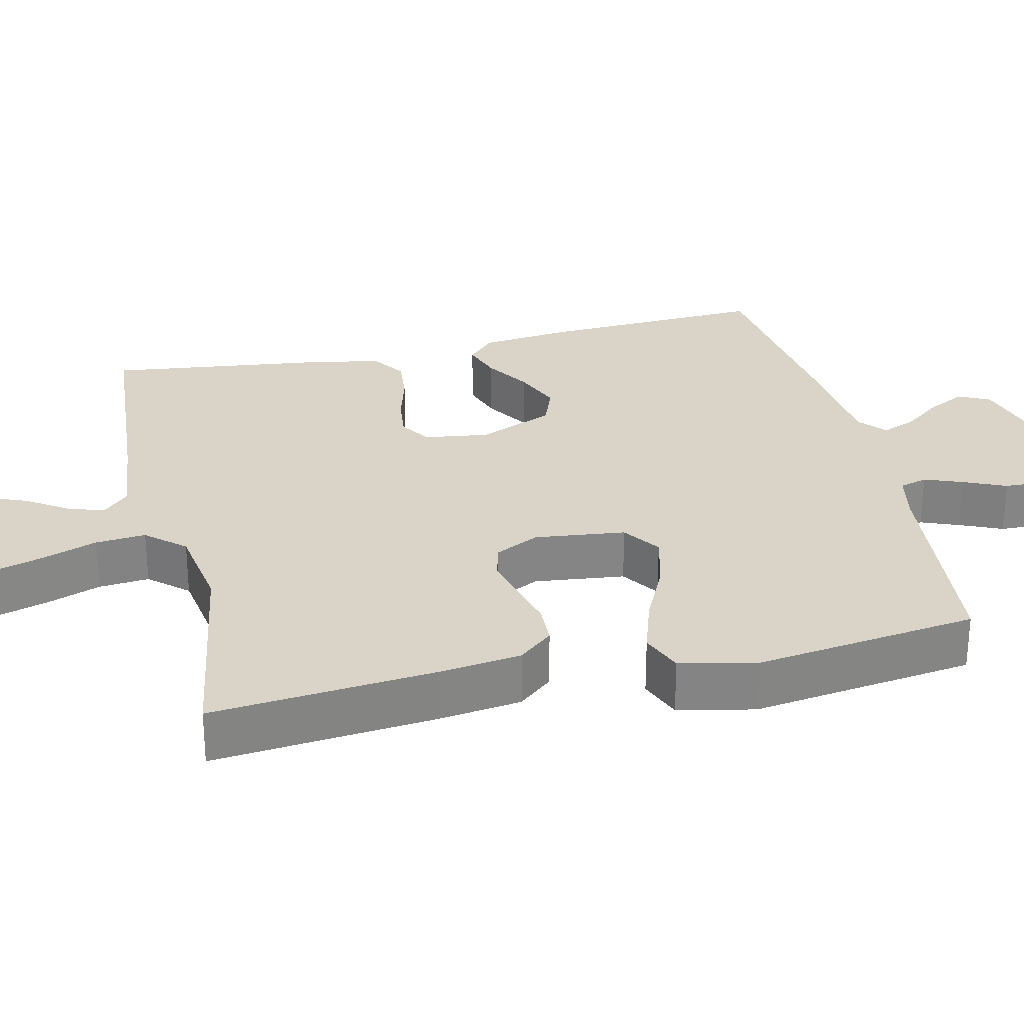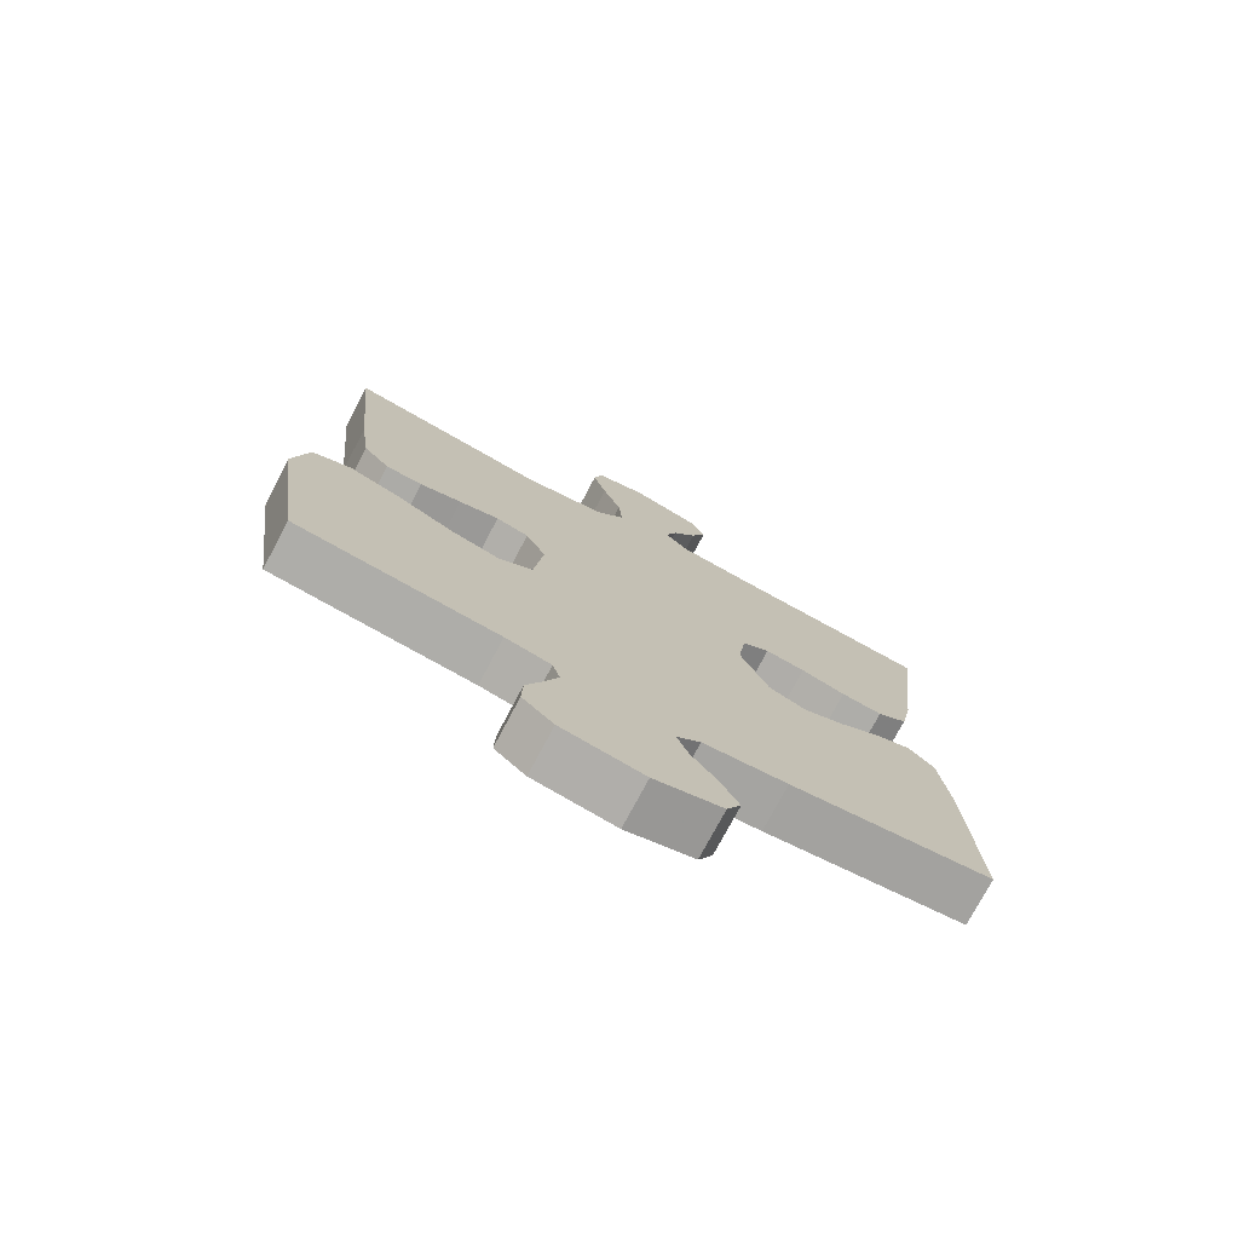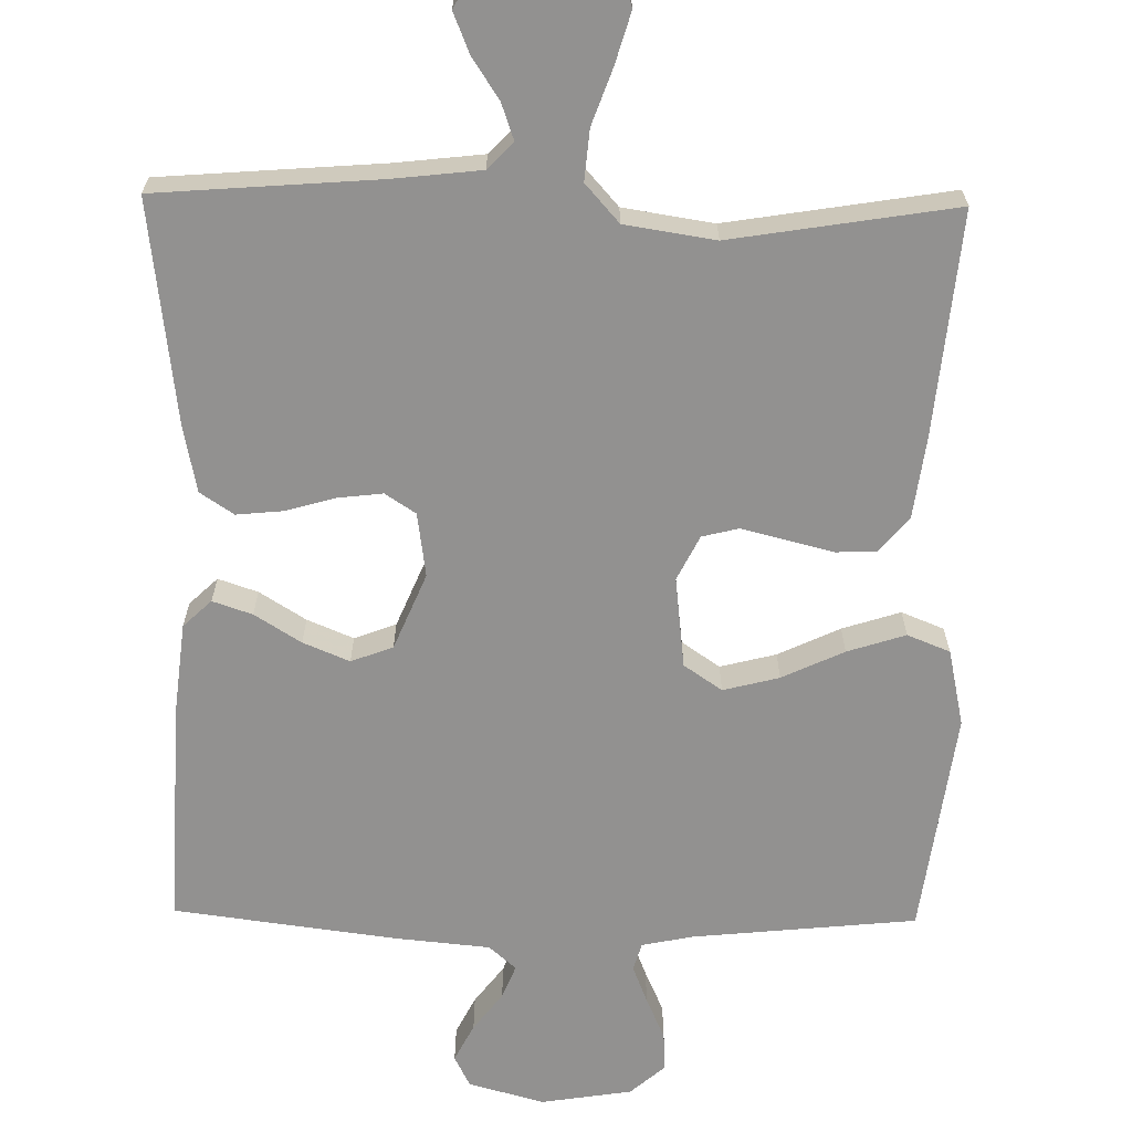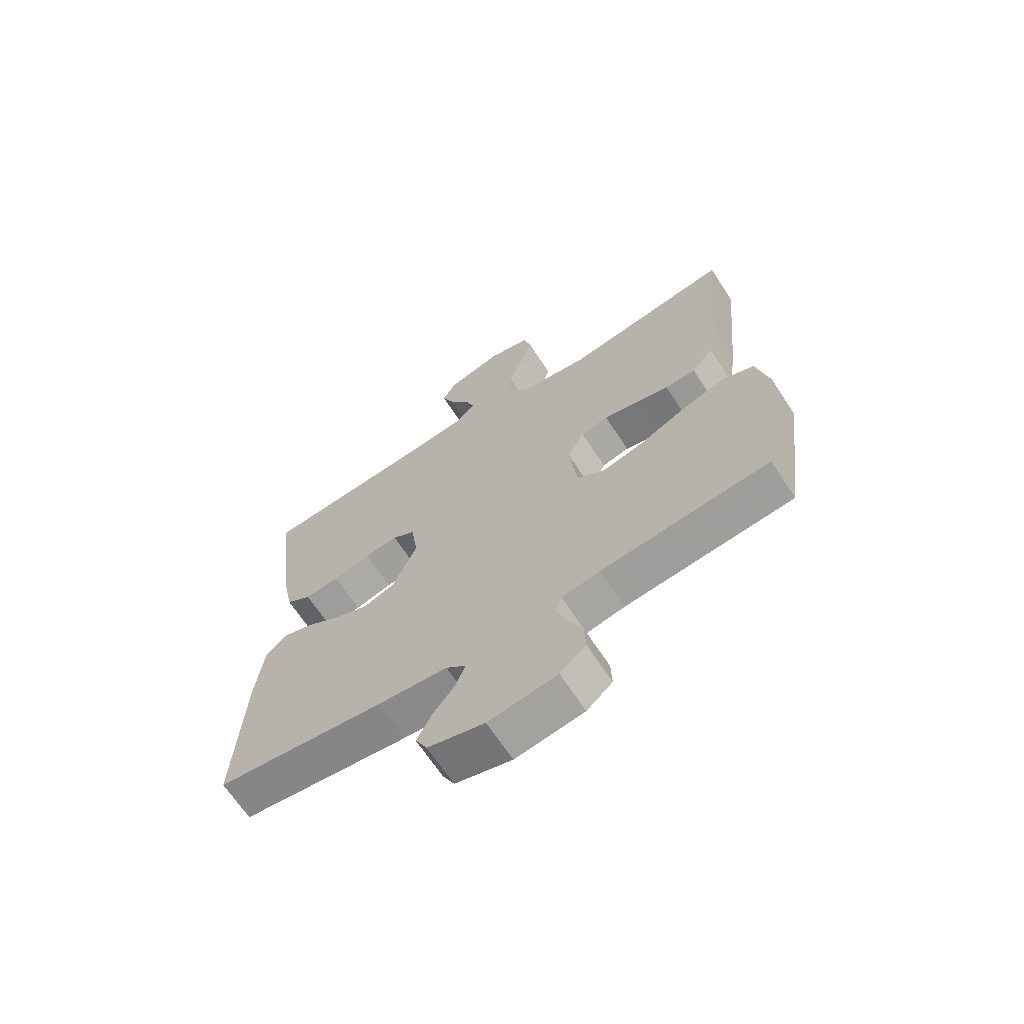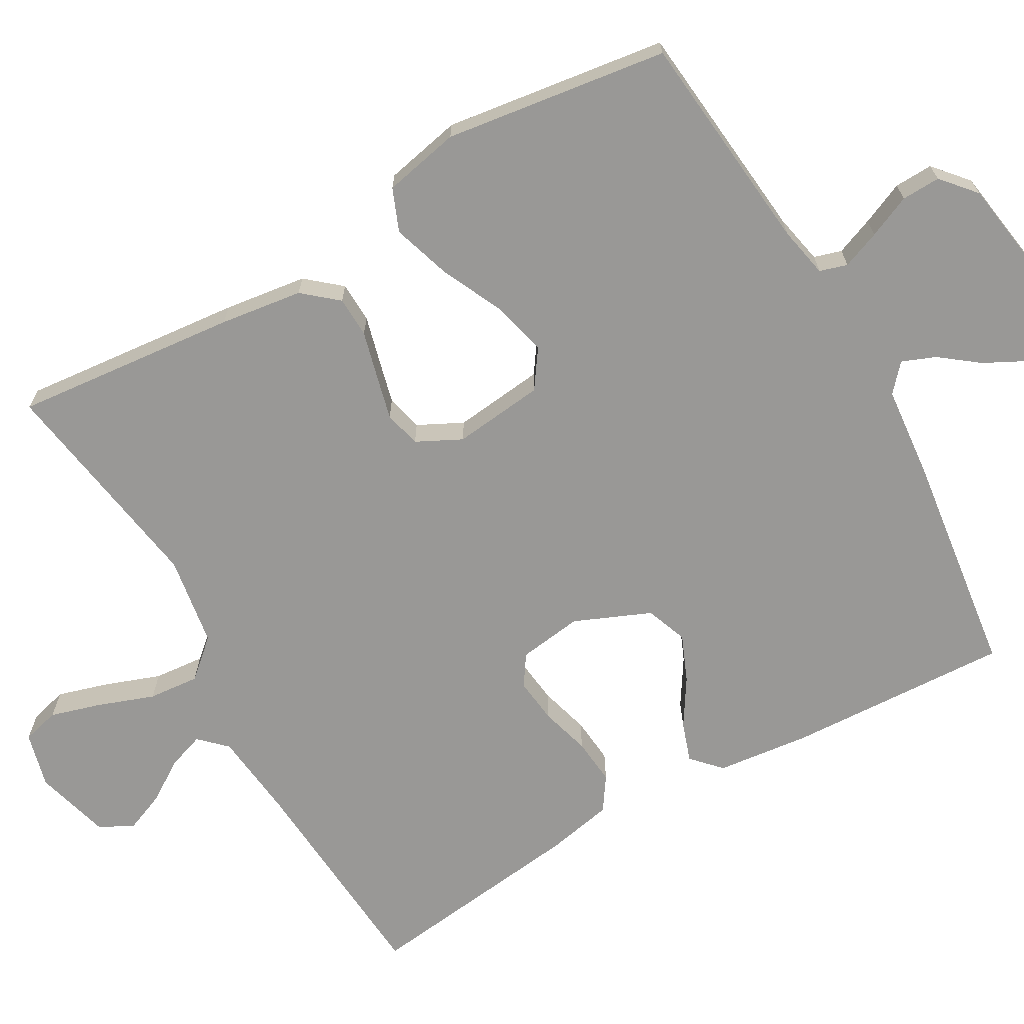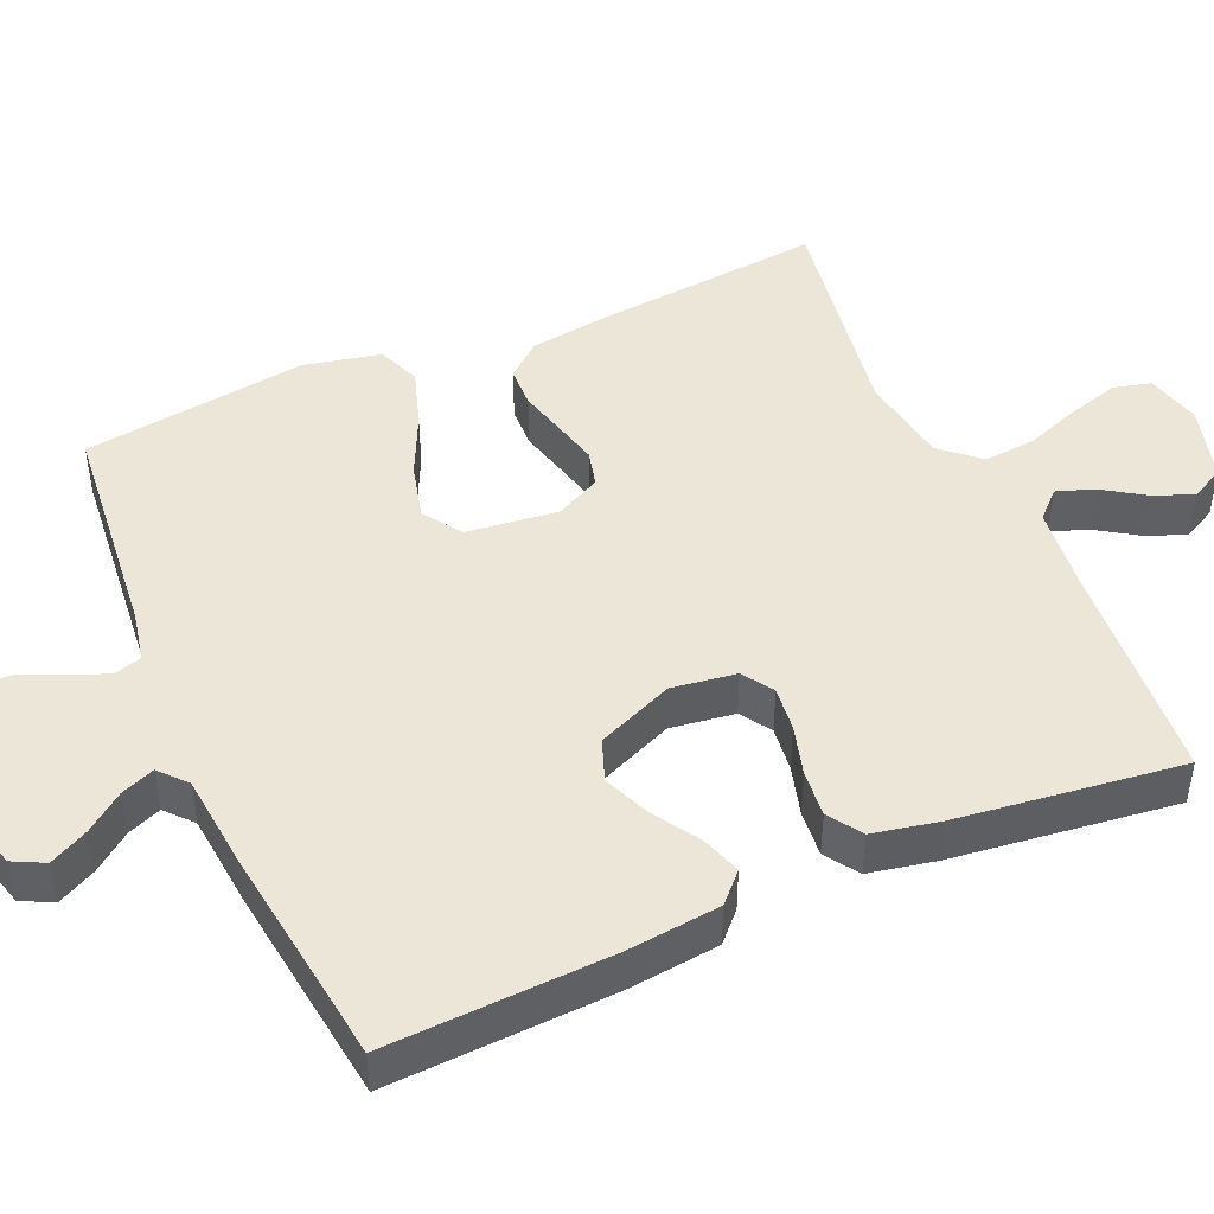
<metadata>
{"format":"obj","ext":"obj","renderer":"f3d","projection":"perspective","resolution":1024,"background":"white","views":[{"elev":28.6,"azim":77.0,"up":"+Y"},{"elev":-75.5,"azim":152.1,"up":"+Z"},{"elev":-66.1,"azim":-0.9,"up":"+Y"},{"elev":-67.2,"azim":33.2,"up":"+Z"},{"elev":-68.6,"azim":119.6,"up":"+Y"},{"elev":46.2,"azim":-113.6,"up":"+Y"}]}
</metadata>
<code>
v 0.5 0.07 -0.5
v 0.2 0.07 -0.53
v 0.132 0.07 -0.544
v 0.121 0.07 -0.581
v 0.141 0.07 -0.632
v 0.166 0.07 -0.689
v 0.168 0.07 -0.741
v 0.122 0.07 -0.781
v 0 0.07 -0.8
v -0.101 0.07 -0.772
v -0.122 0.07 -0.73
v -0.096 0.07 -0.679
v -0.057 0.07 -0.628
v -0.039 0.07 -0.583
v -0.075 0.07 -0.551
v -0.2 0.07 -0.539
v -0.5 0.07 -0.5
v -0.486 0.07 -0.2
v -0.472 0.07 -0.076
v -0.434 0.07 -0.04
v -0.381 0.07 -0.058
v -0.319 0.07 -0.097
v -0.257 0.07 -0.123
v -0.201 0.07 -0.102
v -0.158 0.07 0
v -0.17 0.07 0.086
v -0.211 0.07 0.113
v -0.271 0.07 0.106
v -0.338 0.07 0.087
v -0.4 0.07 0.081
v -0.445 0.07 0.111
v -0.463 0.07 0.2
v -0.5 0.07 0.5
v -0.2 0.07 0.523
v -0.084 0.07 0.536
v -0.05 0.07 0.571
v -0.067 0.07 0.62
v -0.103 0.07 0.675
v -0.125 0.07 0.729
v -0.101 0.07 0.774
v 0 0.07 0.802
v 0.074 0.07 0.783
v 0.087 0.07 0.733
v 0.067 0.07 0.665
v 0.04 0.07 0.59
v 0.034 0.07 0.522
v 0.079 0.07 0.471
v 0.2 0.07 0.452
v 0.5 0.07 0.5
v 0.471 0.07 0.2
v 0.456 0.07 0.089
v 0.417 0.07 0.043
v 0.362 0.07 0.041
v 0.3 0.07 0.057
v 0.24 0.07 0.072
v 0.191 0.07 0.06
v 0.161 0.07 0
v 0.175 0.07 -0.122
v 0.226 0.07 -0.157
v 0.301 0.07 -0.138
v 0.384 0.07 -0.099
v 0.462 0.07 -0.074
v 0.519 0.07 -0.097
v 0.541 0.07 -0.2
v 0.5 0 -0.5
v 0.2 0 -0.53
v 0.132 0 -0.544
v 0.121 0 -0.581
v 0.141 0 -0.632
v 0.166 0 -0.689
v 0.168 0 -0.741
v 0.122 0 -0.781
v 0 0 -0.8
v -0.101 0 -0.772
v -0.122 0 -0.73
v -0.096 0 -0.679
v -0.057 0 -0.628
v -0.039 0 -0.583
v -0.075 0 -0.551
v -0.2 0 -0.539
v -0.5 0 -0.5
v -0.486 0 -0.2
v -0.472 0 -0.076
v -0.434 0 -0.04
v -0.381 0 -0.058
v -0.319 0 -0.097
v -0.257 0 -0.123
v -0.201 0 -0.102
v -0.158 0 0
v -0.17 0 0.086
v -0.211 0 0.113
v -0.271 0 0.106
v -0.338 0 0.087
v -0.4 0 0.081
v -0.445 0 0.111
v -0.463 0 0.2
v -0.5 0 0.5
v -0.2 0 0.523
v -0.084 0 0.536
v -0.05 0 0.571
v -0.067 0 0.62
v -0.103 0 0.675
v -0.125 0 0.729
v -0.101 0 0.774
v 0 0 0.802
v 0.074 0 0.783
v 0.087 0 0.733
v 0.067 0 0.665
v 0.04 0 0.59
v 0.034 0 0.522
v 0.079 0 0.471
v 0.2 0 0.452
v 0.5 0 0.5
v 0.471 0 0.2
v 0.456 0 0.089
v 0.417 0 0.043
v 0.362 0 0.041
v 0.3 0 0.057
v 0.24 0 0.072
v 0.191 0 0.06
v 0.161 0 0
v 0.175 0 -0.122
v 0.226 0 -0.157
v 0.301 0 -0.138
v 0.384 0 -0.099
v 0.462 0 -0.074
v 0.519 0 -0.097
v 0.541 0 -0.2
f 63 64 1 2
f 60 61 62 63
f 59 60 63 2
f 58 59 2 3
f 57 58 3 4
f 51 52 53 54
f 51 54 55
f 48 49 50 51
f 47 48 51 55
f 46 47 55 56
f 42 43 44 45
f 40 41 42 45
f 40 45 46
f 37 38 39 40
f 36 37 40 46
f 35 36 46 56
f 31 32 33 34
f 28 29 30 31
f 27 28 31 34
f 26 27 34 35
f 19 20 21 22
f 19 22 23
f 18 19 23
f 15 16 17 18
f 15 18 23
f 14 15 23 24
f 10 11 12 13
f 10 13 14
f 9 10 14
f 8 9 14
f 5 6 7 8
f 4 5 8 14
f 57 4 14 24
f 25 26 35 56
f 24 25 56 57
f 66 65 128 127
f 127 126 125 124
f 66 127 124 123
f 67 66 123 122
f 68 67 122 121
f 118 117 116 115
f 119 118 115
f 115 114 113 112
f 119 115 112 111
f 120 119 111 110
f 109 108 107 106
f 109 106 105 104
f 110 109 104
f 104 103 102 101
f 110 104 101 100
f 120 110 100 99
f 98 97 96 95
f 95 94 93 92
f 98 95 92 91
f 99 98 91 90
f 86 85 84 83
f 87 86 83
f 87 83 82
f 82 81 80 79
f 87 82 79
f 88 87 79 78
f 77 76 75 74
f 78 77 74
f 78 74 73
f 78 73 72
f 72 71 70 69
f 78 72 69 68
f 88 78 68 121
f 120 99 90 89
f 121 120 89 88
f 1 65 66 2
f 2 66 67 3
f 3 67 68 4
f 4 68 69 5
f 5 69 70 6
f 6 70 71 7
f 7 71 72 8
f 8 72 73 9
f 9 73 74 10
f 10 74 75 11
f 11 75 76 12
f 12 76 77 13
f 13 77 78 14
f 14 78 79 15
f 15 79 80 16
f 16 80 81 17
f 17 81 82 18
f 18 82 83 19
f 19 83 84 20
f 20 84 85 21
f 21 85 86 22
f 22 86 87 23
f 23 87 88 24
f 24 88 89 25
f 25 89 90 26
f 26 90 91 27
f 27 91 92 28
f 28 92 93 29
f 29 93 94 30
f 30 94 95 31
f 31 95 96 32
f 32 96 97 33
f 33 97 98 34
f 34 98 99 35
f 35 99 100 36
f 36 100 101 37
f 37 101 102 38
f 38 102 103 39
f 39 103 104 40
f 40 104 105 41
f 41 105 106 42
f 42 106 107 43
f 43 107 108 44
f 44 108 109 45
f 45 109 110 46
f 46 110 111 47
f 47 111 112 48
f 48 112 113 49
f 49 113 114 50
f 50 114 115 51
f 51 115 116 52
f 52 116 117 53
f 53 117 118 54
f 54 118 119 55
f 55 119 120 56
f 56 120 121 57
f 57 121 122 58
f 58 122 123 59
f 59 123 124 60
f 60 124 125 61
f 61 125 126 62
f 62 126 127 63
f 63 127 128 64
f 64 128 65 1

</code>
